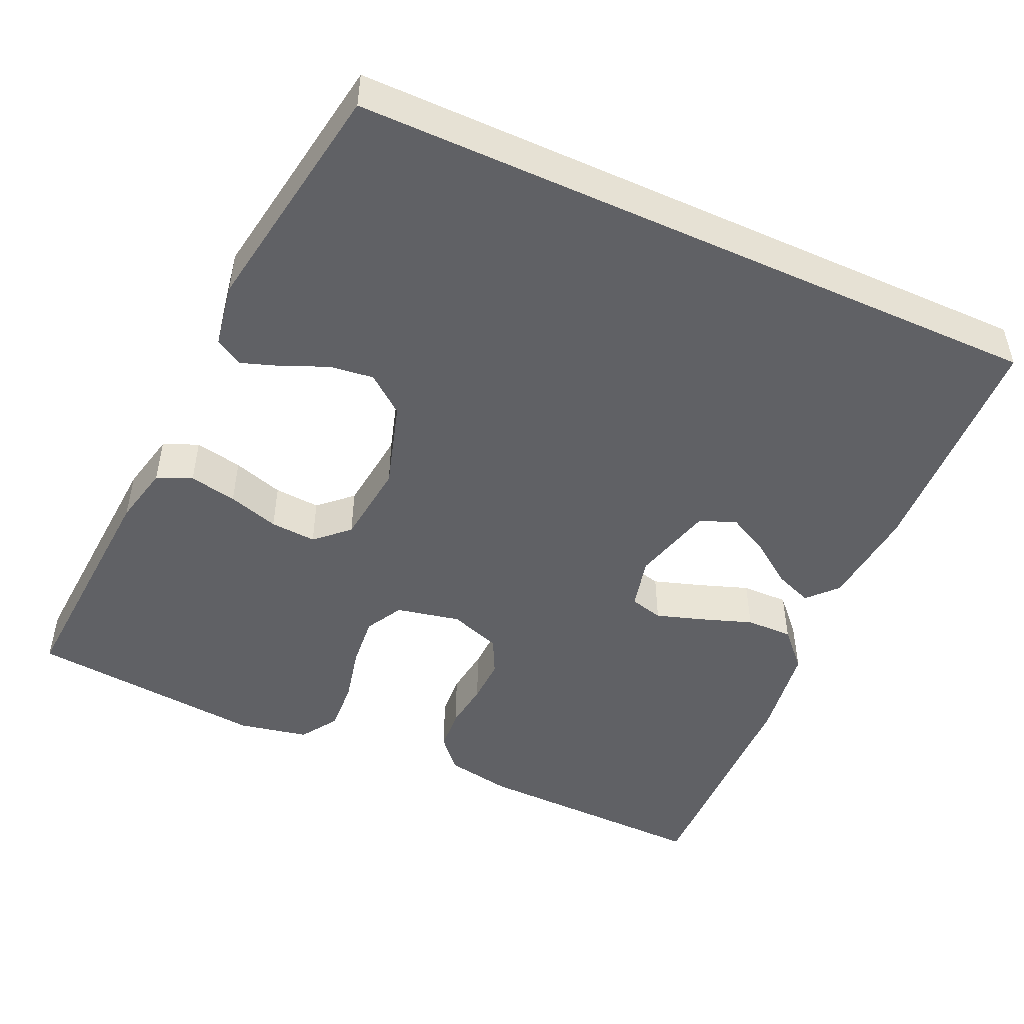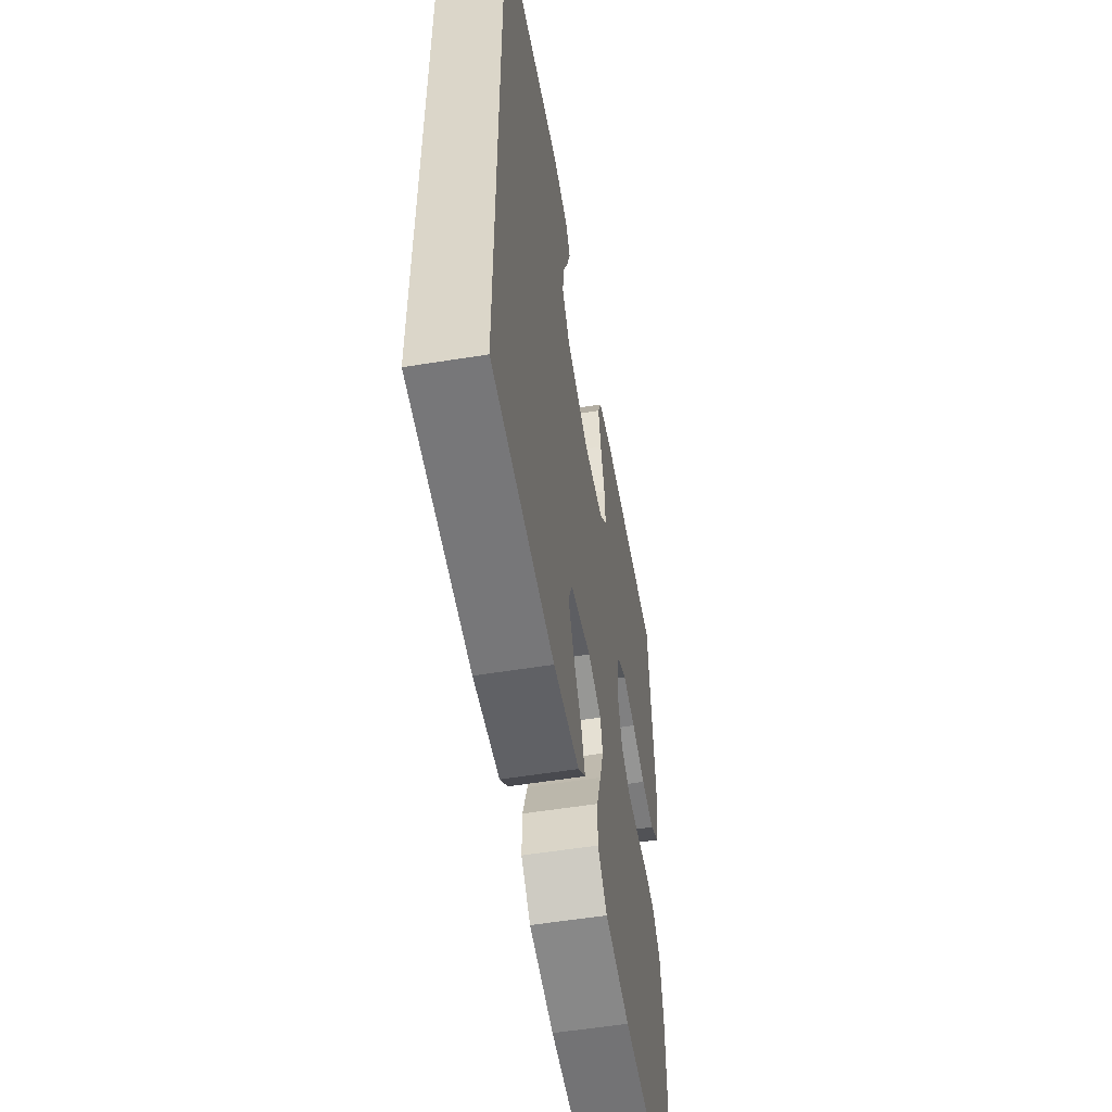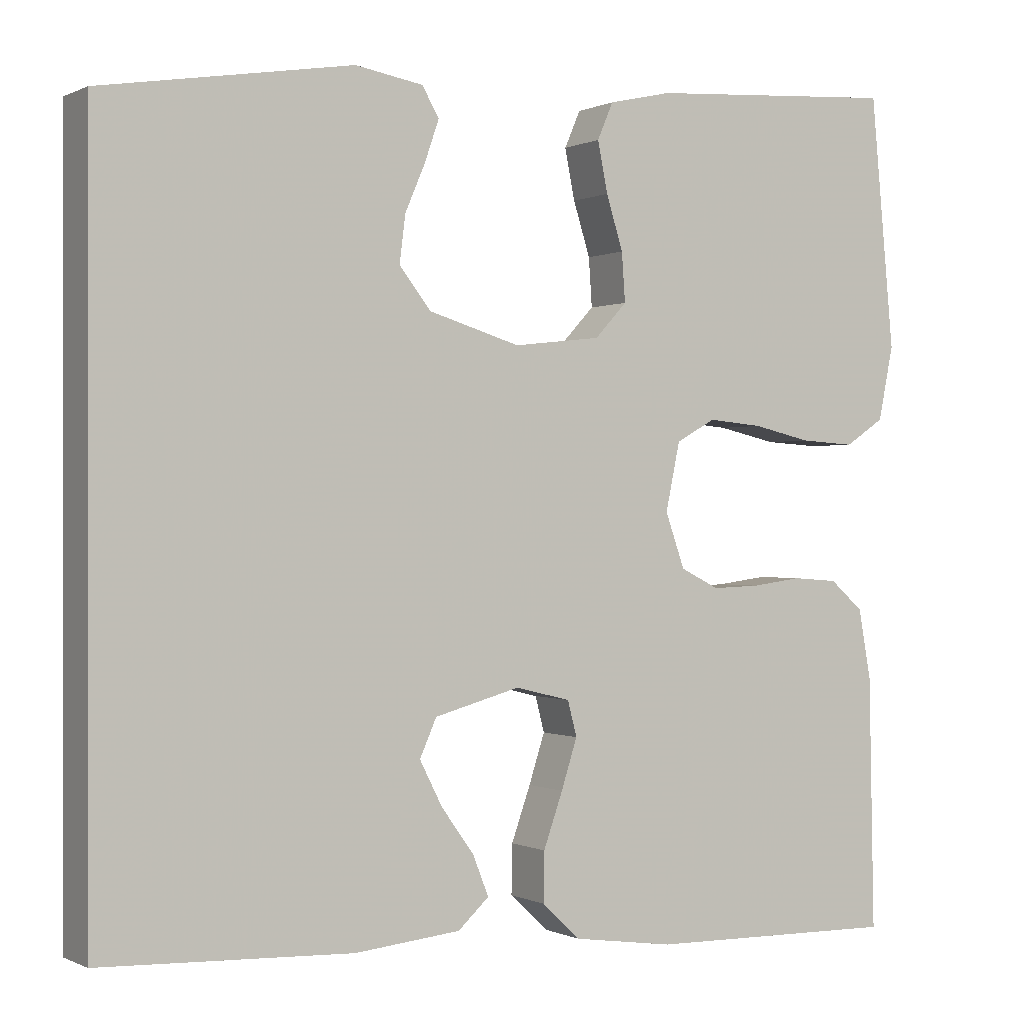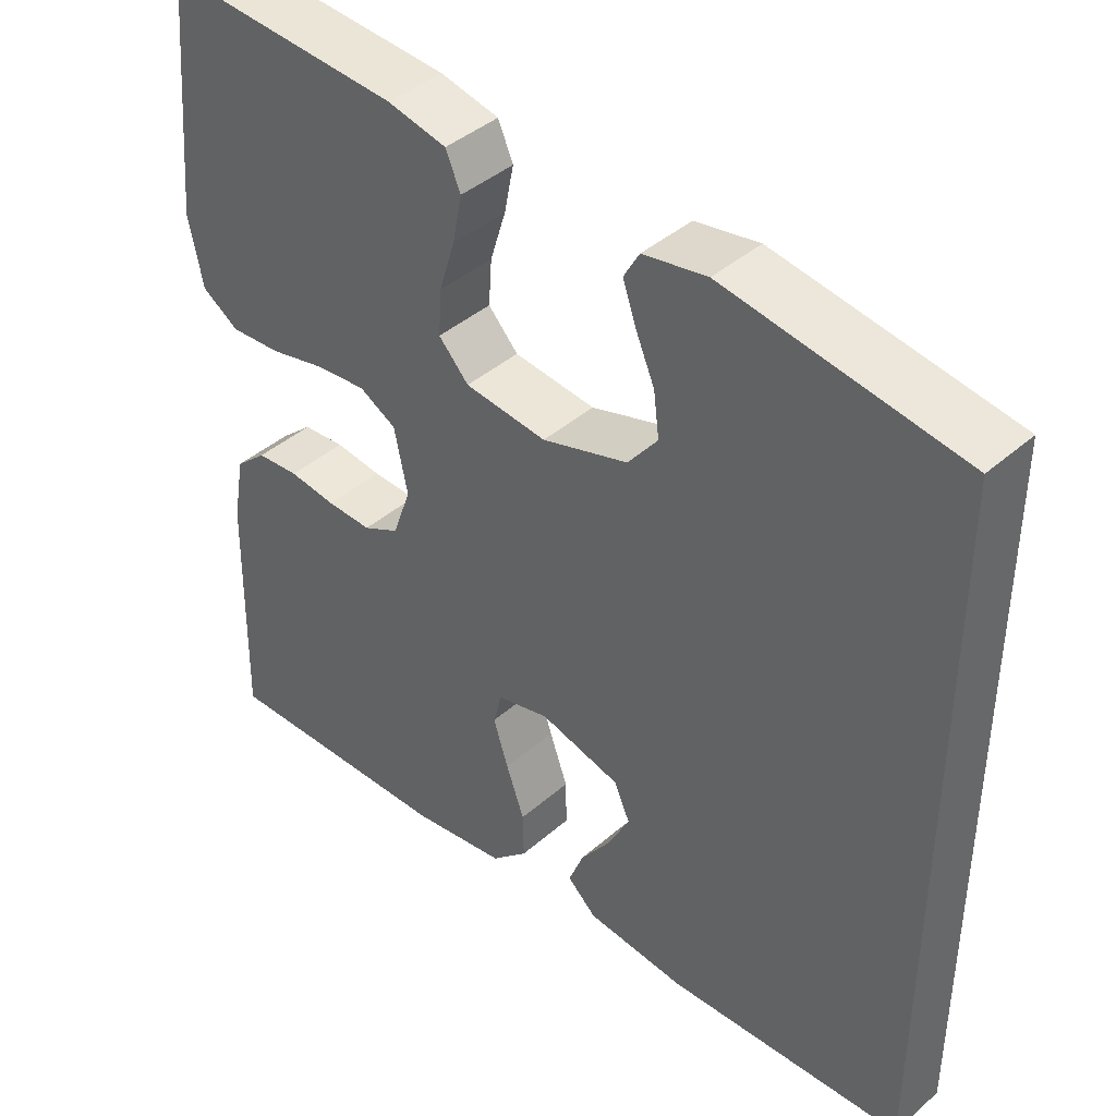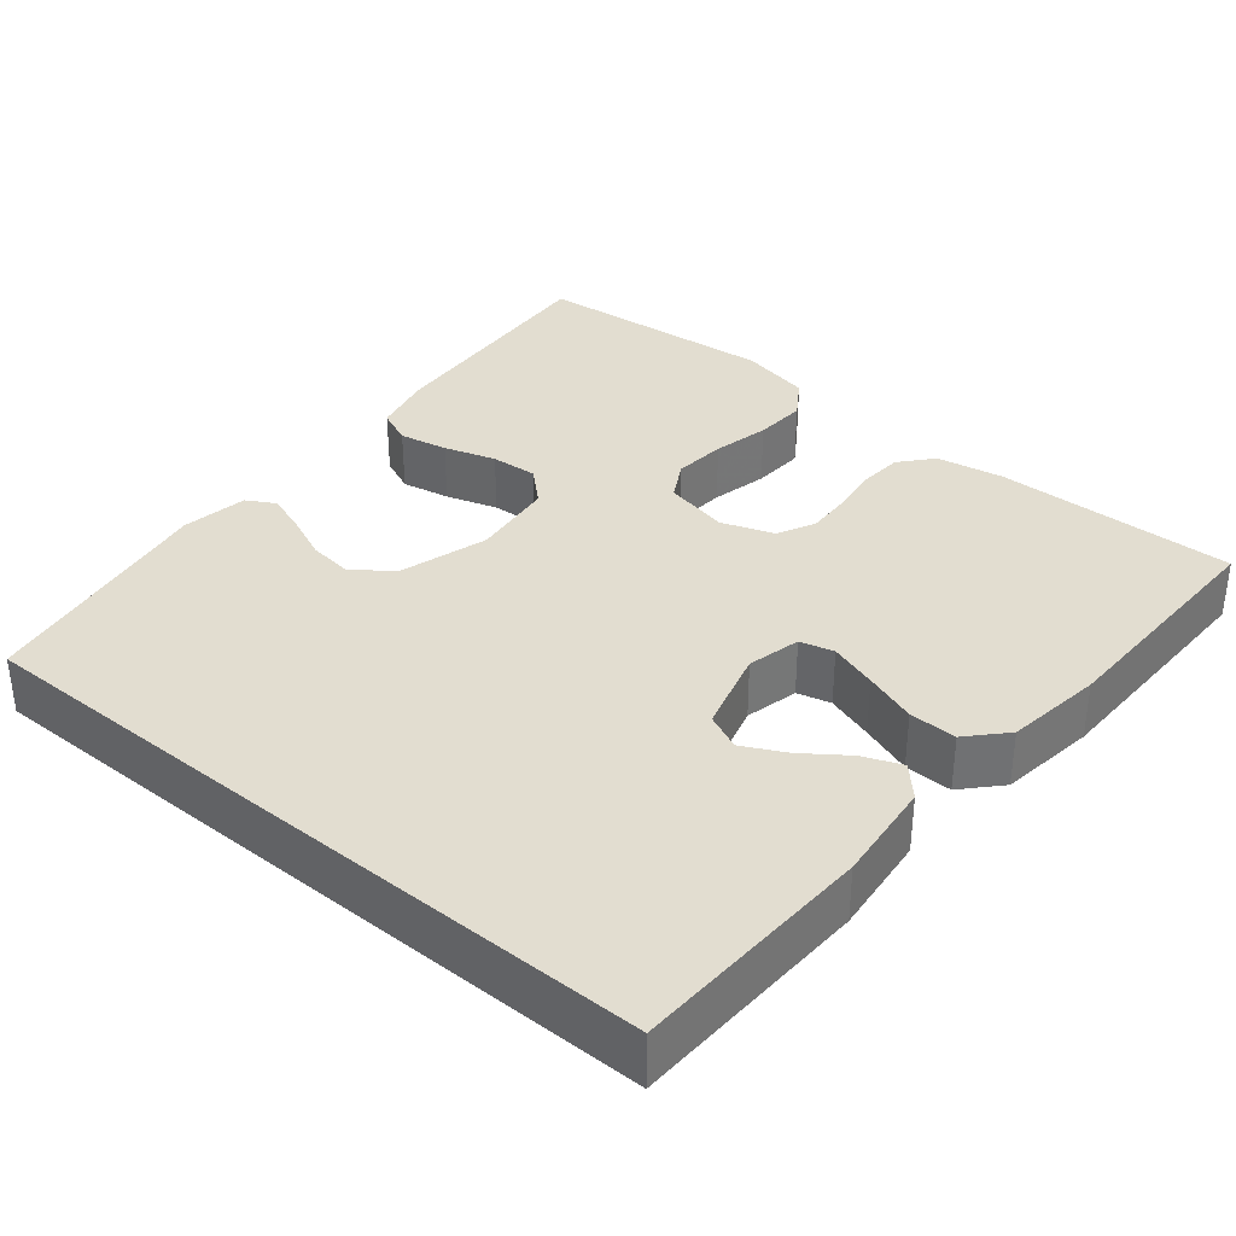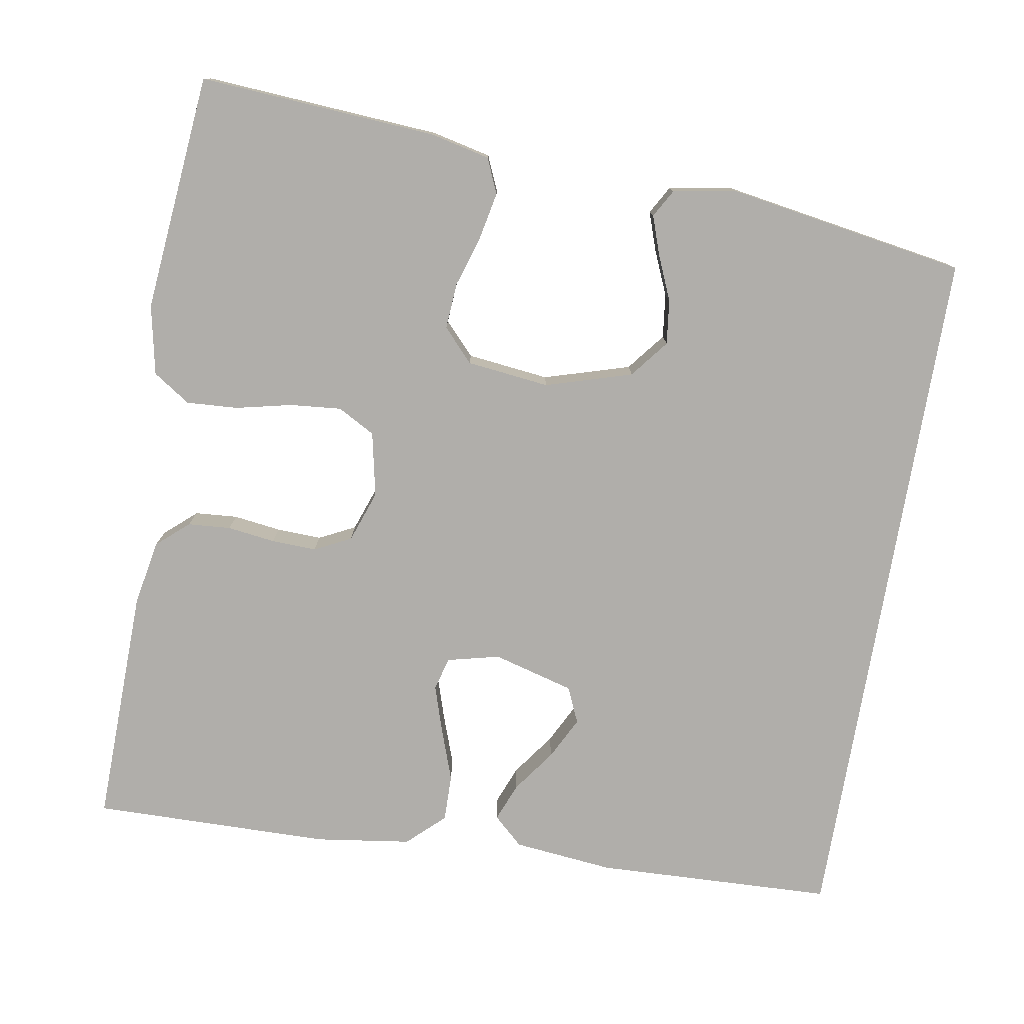
<metadata>
{"format":"obj","ext":"obj","renderer":"f3d","projection":"perspective","resolution":1024,"background":"white","views":[{"elev":-48.8,"azim":65.6,"up":"+Y"},{"elev":-55.0,"azim":99.7,"up":"+Z"},{"elev":-0.1,"azim":149.4,"up":"+Z"},{"elev":41.4,"azim":43.5,"up":"+Z"},{"elev":35.3,"azim":129.5,"up":"+Y"},{"elev":-77.8,"azim":-9.7,"up":"+Y"}]}
</metadata>
<code>
v 0.5 0.07 0.426
v 0.5 0.07 -0.457
v 0.2 0.07 -0.469
v 0.074 0.07 -0.456
v 0.037 0.07 -0.422
v 0.056 0.07 -0.374
v 0.095 0.07 -0.32
v 0.122 0.07 -0.267
v 0.102 0.07 -0.222
v 0 0.07 -0.194
v -0.066 0.07 -0.21
v -0.077 0.07 -0.252
v -0.058 0.07 -0.311
v -0.035 0.07 -0.376
v -0.034 0.07 -0.435
v -0.08 0.07 -0.478
v -0.2 0.07 -0.495
v -0.5 0.07 -0.5
v -0.494 0.07 -0.2
v -0.479 0.07 -0.117
v -0.439 0.07 -0.082
v -0.385 0.07 -0.078
v -0.325 0.07 -0.086
v -0.268 0.07 -0.088
v -0.222 0.07 -0.065
v -0.199 0.07 0
v -0.216 0.07 0.081
v -0.263 0.07 0.107
v -0.328 0.07 0.101
v -0.398 0.07 0.085
v -0.463 0.07 0.081
v -0.51 0.07 0.112
v -0.528 0.07 0.2
v -0.5 0.07 0.5
v -0.2 0.07 0.48
v -0.125 0.07 0.463
v -0.106 0.07 0.419
v -0.118 0.07 0.359
v -0.138 0.07 0.295
v -0.142 0.07 0.237
v -0.104 0.07 0.196
v 0 0.07 0.184
v 0.109 0.07 0.217
v 0.147 0.07 0.265
v 0.14 0.07 0.321
v 0.116 0.07 0.377
v 0.099 0.07 0.426
v 0.119 0.07 0.461
v 0.2 0.07 0.475
v 0.5 0 0.426
v 0.5 0 -0.457
v 0.2 0 -0.469
v 0.074 0 -0.456
v 0.037 0 -0.422
v 0.056 0 -0.374
v 0.095 0 -0.32
v 0.122 0 -0.267
v 0.102 0 -0.222
v 0 0 -0.194
v -0.066 0 -0.21
v -0.077 0 -0.252
v -0.058 0 -0.311
v -0.035 0 -0.376
v -0.034 0 -0.435
v -0.08 0 -0.478
v -0.2 0 -0.495
v -0.5 0 -0.5
v -0.494 0 -0.2
v -0.479 0 -0.117
v -0.439 0 -0.082
v -0.385 0 -0.078
v -0.325 0 -0.086
v -0.268 0 -0.088
v -0.222 0 -0.065
v -0.199 0 0
v -0.216 0 0.081
v -0.263 0 0.107
v -0.328 0 0.101
v -0.398 0 0.085
v -0.463 0 0.081
v -0.51 0 0.112
v -0.528 0 0.2
v -0.5 0 0.5
v -0.2 0 0.48
v -0.125 0 0.463
v -0.106 0 0.419
v -0.118 0 0.359
v -0.138 0 0.295
v -0.142 0 0.237
v -0.104 0 0.196
v 0 0 0.184
v 0.109 0 0.217
v 0.147 0 0.265
v 0.14 0 0.321
v 0.116 0 0.377
v 0.099 0 0.426
v 0.119 0 0.461
v 0.2 0 0.475
f 45 46 47 48
f 45 48 49 1
f 36 37 38 39
f 34 35 36 39
f 34 39 40
f 33 34 40 41
f 29 30 31 32
f 28 29 32 33
f 20 21 22 23
f 20 23 24
f 19 20 24
f 18 19 24
f 17 18 24 25
f 13 14 15 16
f 12 13 16 17
f 11 12 17 25
f 4 5 6 7
f 4 7 8
f 3 4 8
f 2 3 8
f 44 45 1 2
f 43 44 2 8
f 42 43 8 9
f 28 33 41 42
f 27 28 42
f 26 27 42 9
f 10 11 25 26
f 9 10 26
f 97 96 95 94
f 50 98 97 94
f 88 87 86 85
f 88 85 84 83
f 89 88 83
f 90 89 83 82
f 81 80 79 78
f 82 81 78 77
f 72 71 70 69
f 73 72 69
f 73 69 68
f 73 68 67
f 74 73 67 66
f 65 64 63 62
f 66 65 62 61
f 74 66 61 60
f 56 55 54 53
f 57 56 53
f 57 53 52
f 57 52 51
f 51 50 94 93
f 57 51 93 92
f 58 57 92 91
f 91 90 82 77
f 91 77 76
f 58 91 76 75
f 75 74 60 59
f 75 59 58
f 1 50 51 2
f 2 51 52 3
f 3 52 53 4
f 4 53 54 5
f 5 54 55 6
f 6 55 56 7
f 7 56 57 8
f 8 57 58 9
f 9 58 59 10
f 10 59 60 11
f 11 60 61 12
f 12 61 62 13
f 13 62 63 14
f 14 63 64 15
f 15 64 65 16
f 16 65 66 17
f 17 66 67 18
f 18 67 68 19
f 19 68 69 20
f 20 69 70 21
f 21 70 71 22
f 22 71 72 23
f 23 72 73 24
f 24 73 74 25
f 25 74 75 26
f 26 75 76 27
f 27 76 77 28
f 28 77 78 29
f 29 78 79 30
f 30 79 80 31
f 31 80 81 32
f 32 81 82 33
f 33 82 83 34
f 34 83 84 35
f 35 84 85 36
f 36 85 86 37
f 37 86 87 38
f 38 87 88 39
f 39 88 89 40
f 40 89 90 41
f 41 90 91 42
f 42 91 92 43
f 43 92 93 44
f 44 93 94 45
f 45 94 95 46
f 46 95 96 47
f 47 96 97 48
f 48 97 98 49
f 49 98 50 1

</code>
